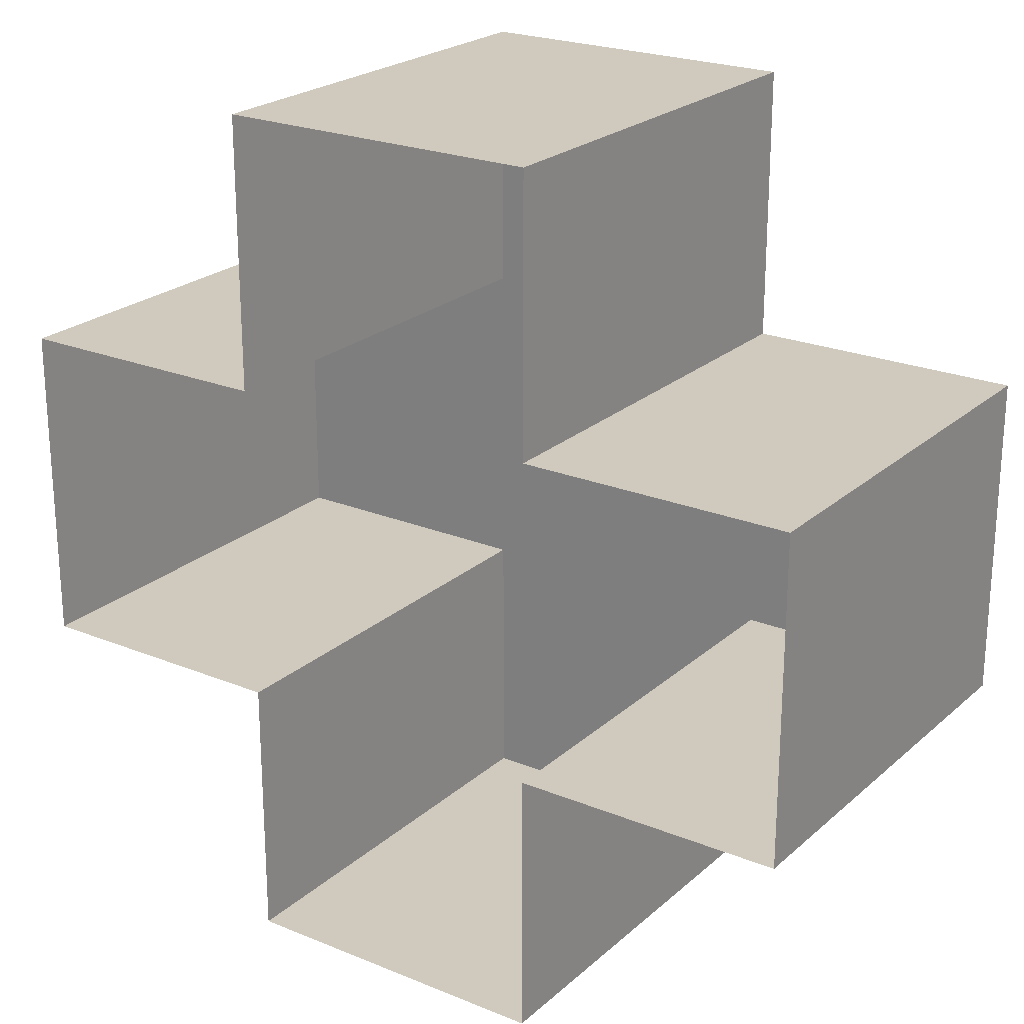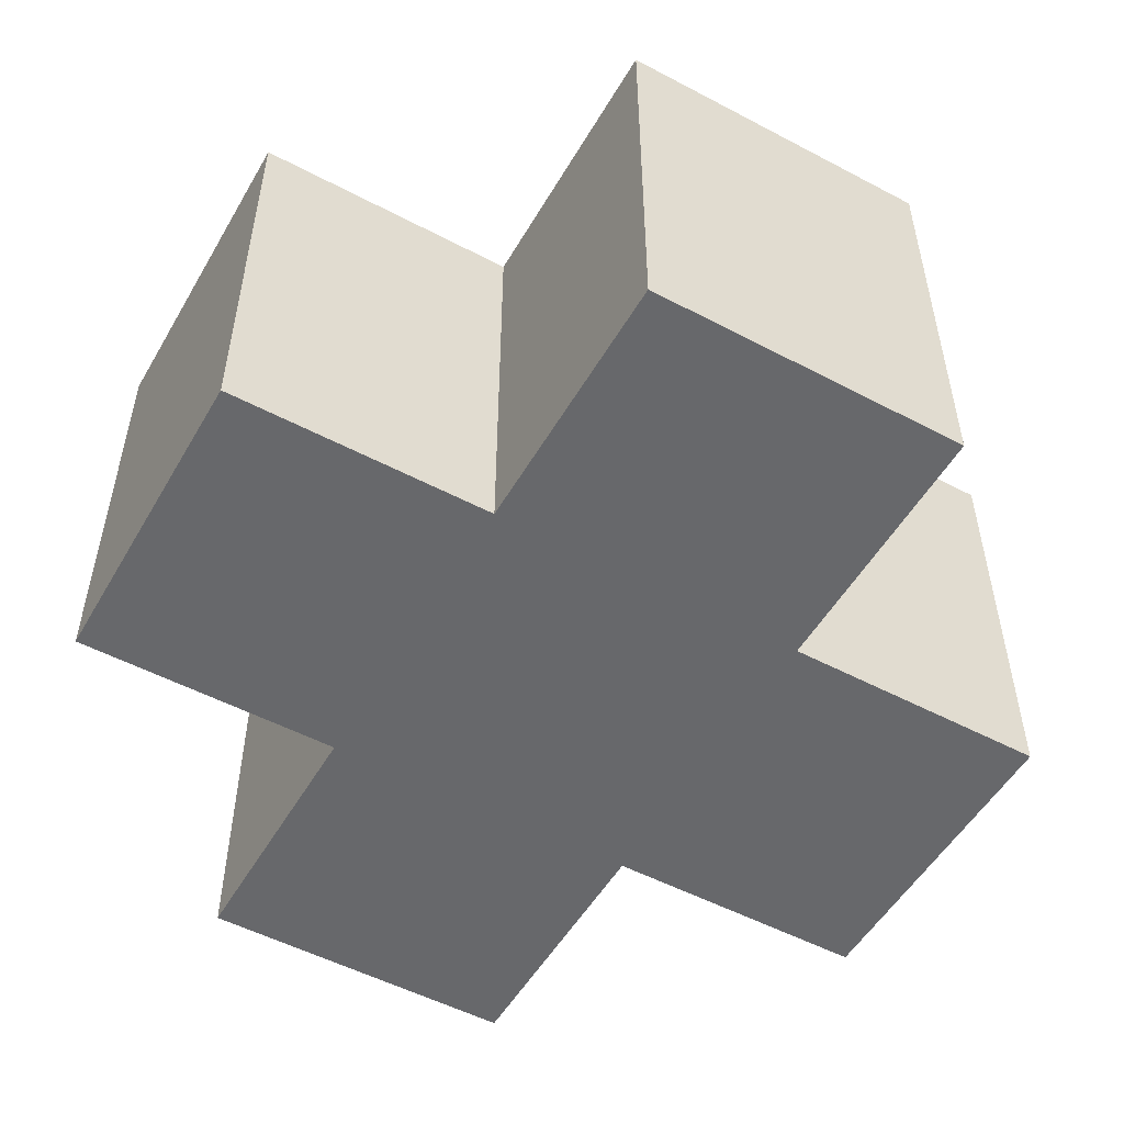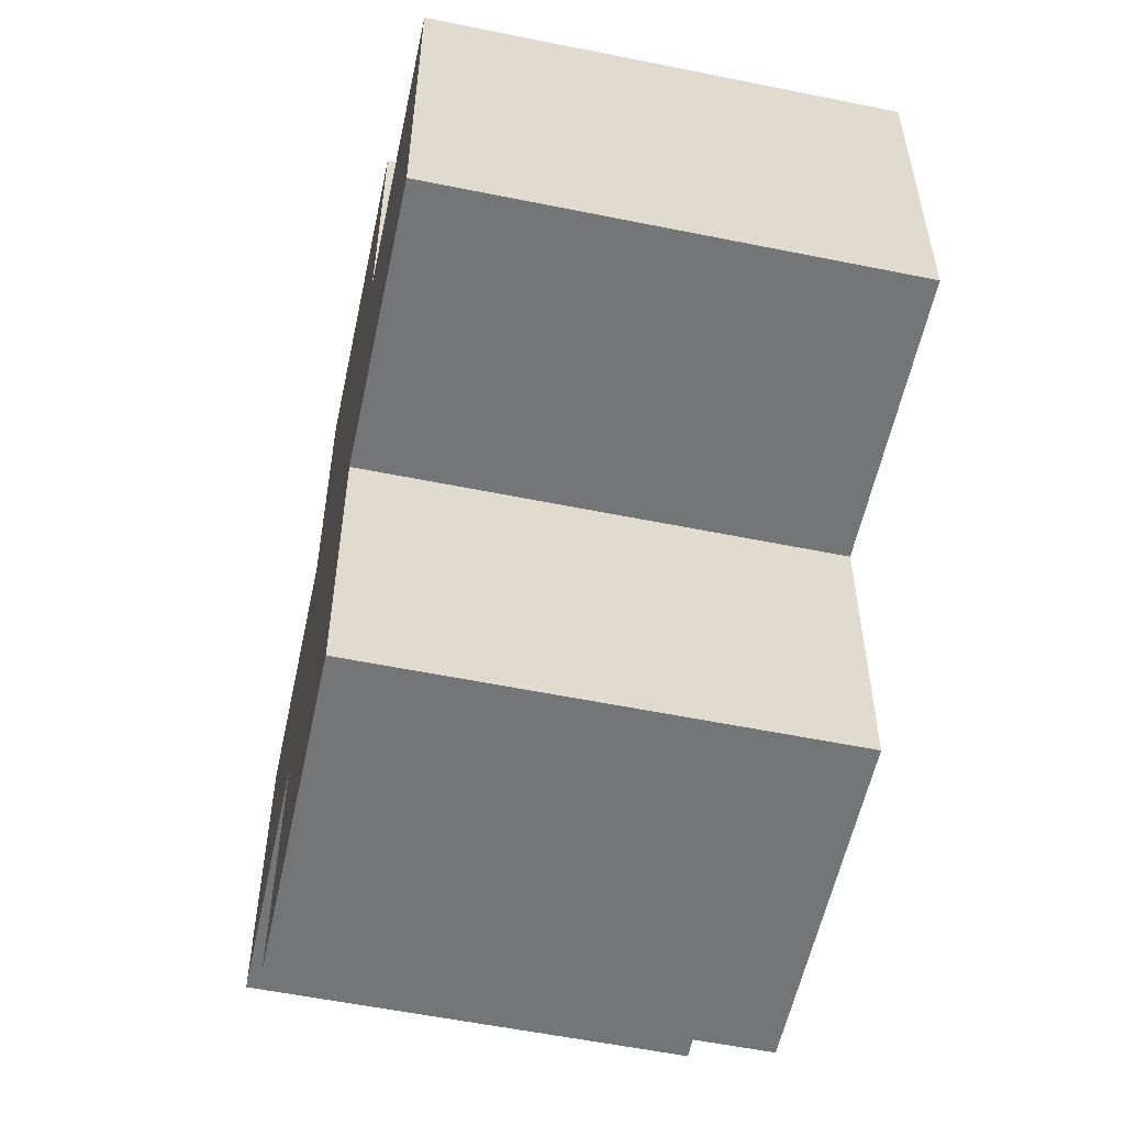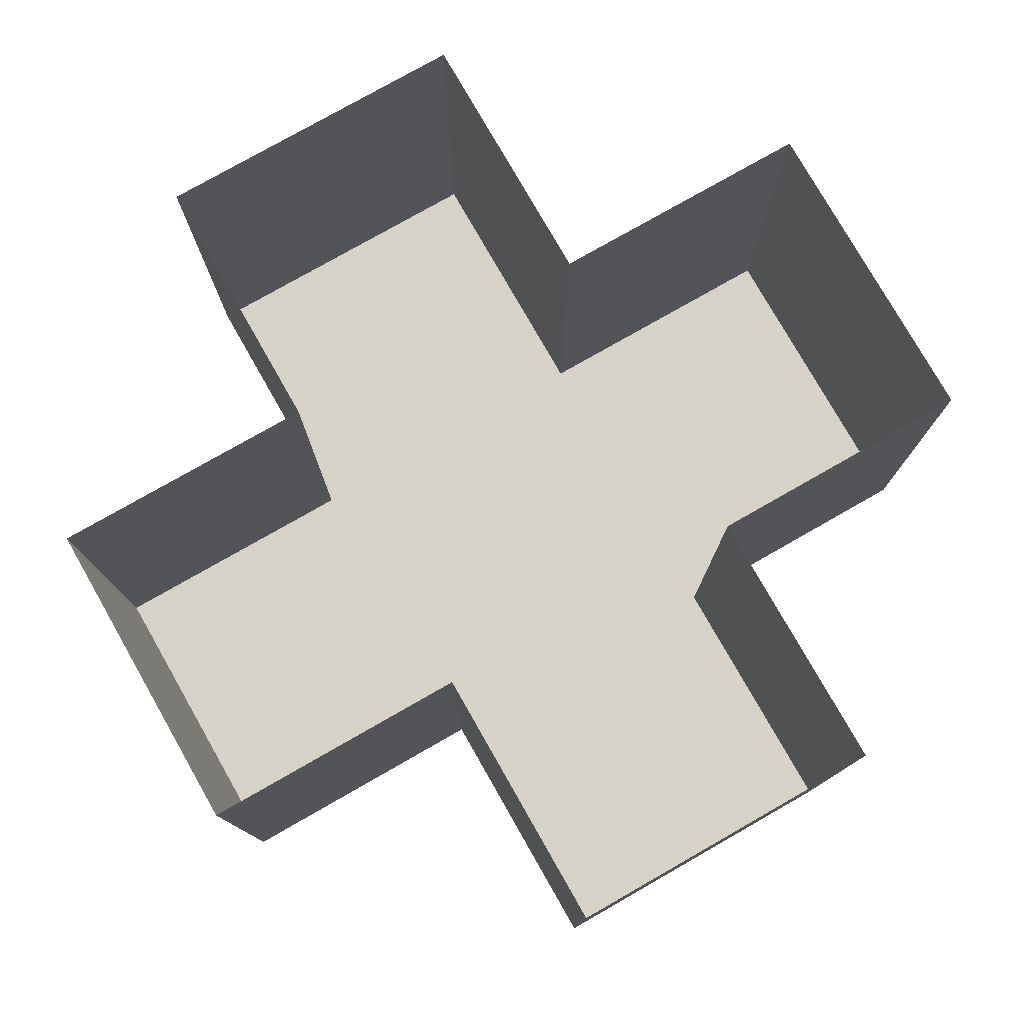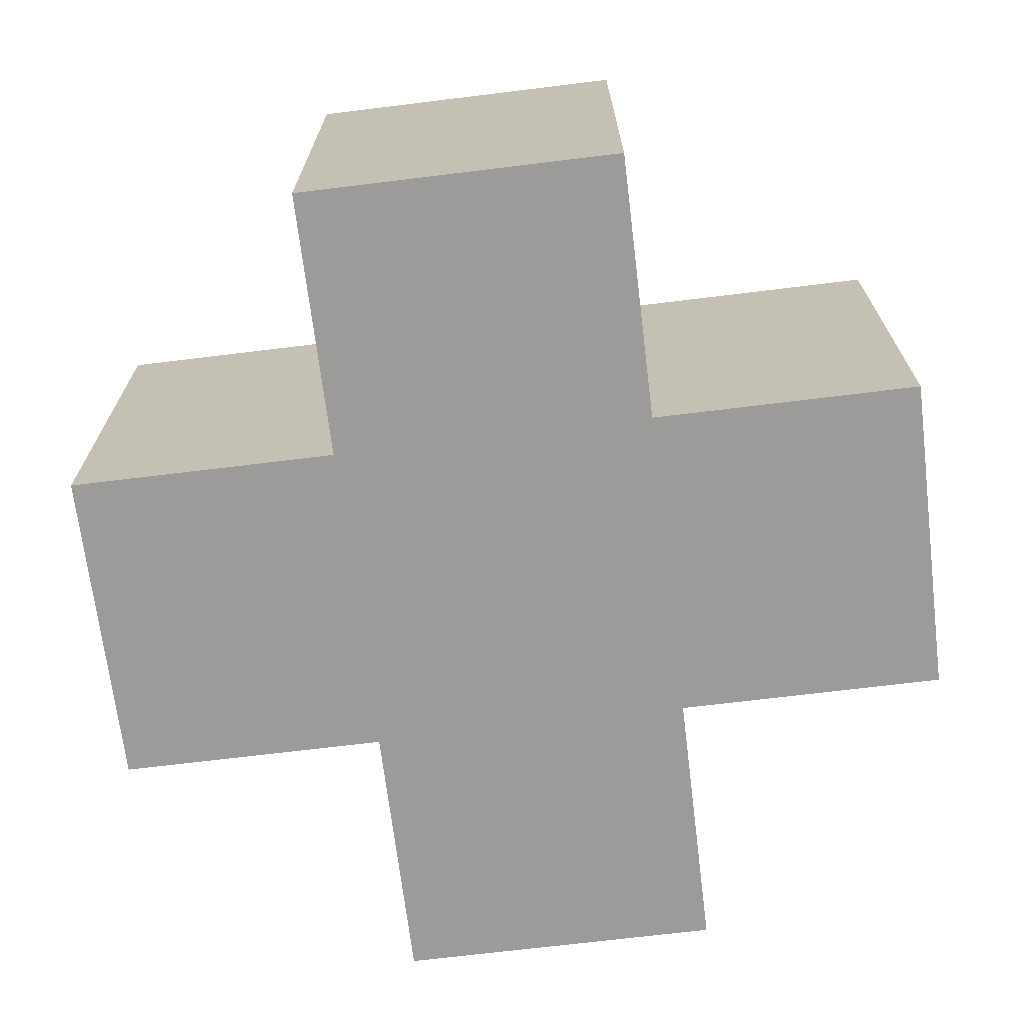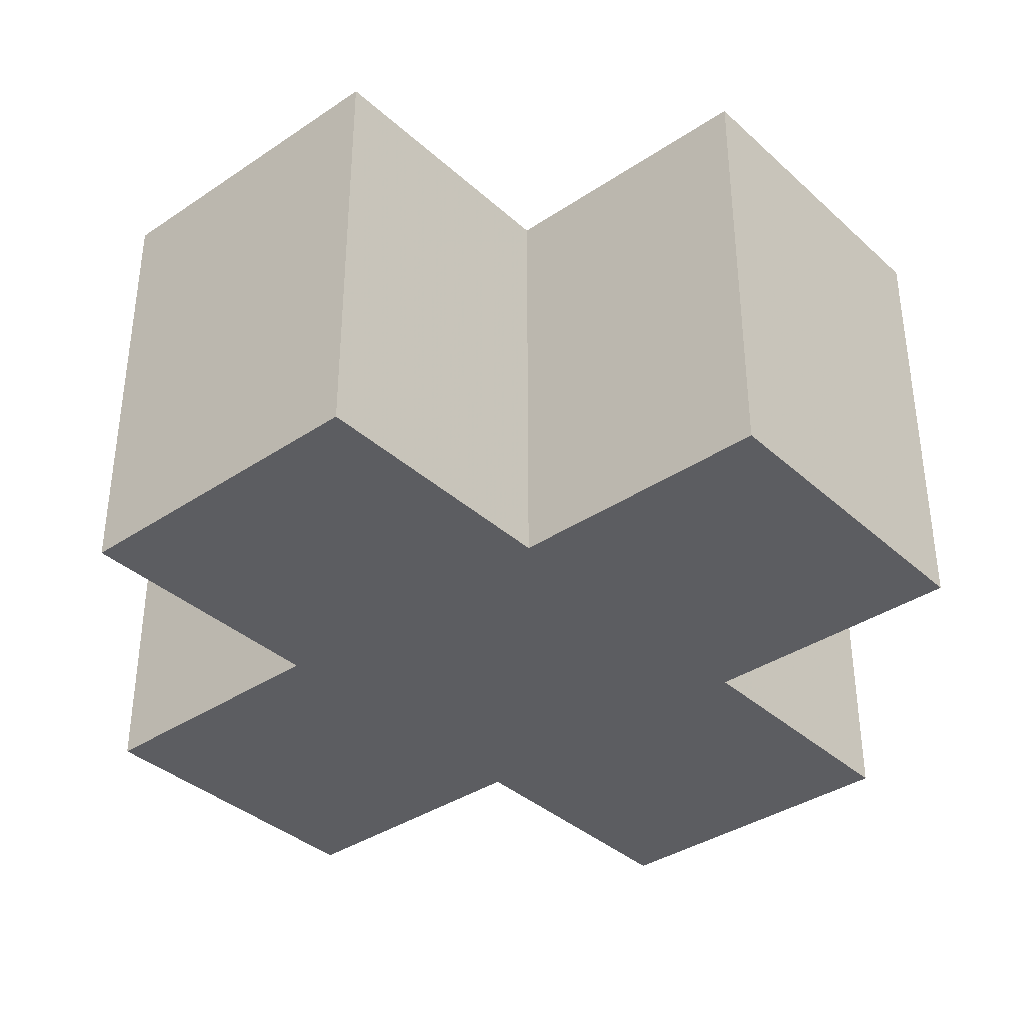
<metadata>
{"format":"obj","ext":"obj","renderer":"f3d","projection":"perspective","resolution":1024,"background":"white","views":[{"elev":23.1,"azim":-145.2,"up":"+Z"},{"elev":-52.4,"azim":60.4,"up":"+Y"},{"elev":-56.4,"azim":78.0,"up":"+Z"},{"elev":78.1,"azim":150.3,"up":"+Y"},{"elev":-69.8,"azim":-173.0,"up":"+Y"},{"elev":-36.9,"azim":-139.1,"up":"+Y"}]}
</metadata>
<code>
v -0.075 -0.2 0.2
v -0.075 -0.2 0.075
v 0.075 -0.2 0.075
v 0.075 -0.2 0.2
v 0.2 -0.2 -0.075
v 0.075 -0.2 0.075
v -0.075 -0.2 0.075
v -0.2 -0.2 0.075
v 0.075 -0.2 -0.075
v 0.2 -0.2 -0.075
v -0.075 -0.2 0.075
v -0.075 -0.2 -0.075
v 0.075 -0.2 -0.075
v -0.2 -0.2 0.075
v -0.075 -0.2 -0.2
v 0.075 -0.2 -0.2
v 0.075 -0.2 -0.075
v -0.075 -0.2 -0.075
v -0.2 -0.2 0.075
v -0.2 -0.2 -0.075
v -0.075 -0.2 -0.075
v 0.2 -0.2 -0.075
v 0.2 -0.2 0.075
v 0.075 -0.2 0.075
v -0.2 0 0.075
v -0.2 -0.2 0.075
v -0.075 -0.2 0.075
v -0.075 0 0.075
v -0.075 0 0.075
v -0.075 -0.2 0.075
v -0.075 -0.2 0.2
v -0.075 0 0.2
v -0.075 0 0.2
v -0.075 -0.2 0.2
v 0.075 -0.2 0.2
v 0.075 0 0.2
v 0.075 0 0.2
v 0.075 -0.2 0.2
v 0.075 -0.2 0.075
v 0.075 0 0.075
v 0.075 0 0.075
v 0.075 -0.2 0.075
v 0.2 -0.2 0.075
v 0.2 0 0.075
v 0.2 0 0.075
v 0.2 -0.2 0.075
v 0.2 -0.2 -0.075
v 0.2 0 -0.075
v 0.2 0 -0.075
v 0.2 -0.2 -0.075
v 0.075 -0.2 -0.075
v 0.075 0 -0.075
v 0.075 0 -0.075
v 0.075 -0.2 -0.075
v 0.075 -0.2 -0.2
v 0.075 0 -0.2
v 0.075 0 -0.2
v 0.075 -0.2 -0.2
v -0.075 -0.2 -0.2
v -0.075 0 -0.2
v -0.075 0 -0.2
v -0.075 -0.2 -0.2
v -0.075 -0.2 -0.075
v -0.075 0 -0.075
v -0.075 0 -0.075
v -0.075 -0.2 -0.075
v -0.2 -0.2 -0.075
v -0.2 0 -0.075
v -0.2 0 -0.075
v -0.2 -0.2 -0.075
v -0.2 -0.2 0.075
v -0.2 0 0.075
g mesh24609
f 1 2 3
f 3 4 1
f 5 6 7
f 8 9 10
f 10 11 8
f 12 13 14
f 15 16 17
f 17 18 15
f 19 20 21
f 22 23 24
g mesh24610
f 25 26 27
f 27 28 25
f 29 30 31
f 31 32 29
f 33 34 35
f 35 36 33
f 37 38 39
f 39 40 37
f 41 42 43
f 43 44 41
f 45 46 47
f 47 48 45
f 49 50 51
f 51 52 49
f 53 54 55
f 55 56 53
f 57 58 59
f 59 60 57
f 61 62 63
f 63 64 61
f 65 66 67
f 67 68 65
f 69 70 71
f 71 72 69

</code>
